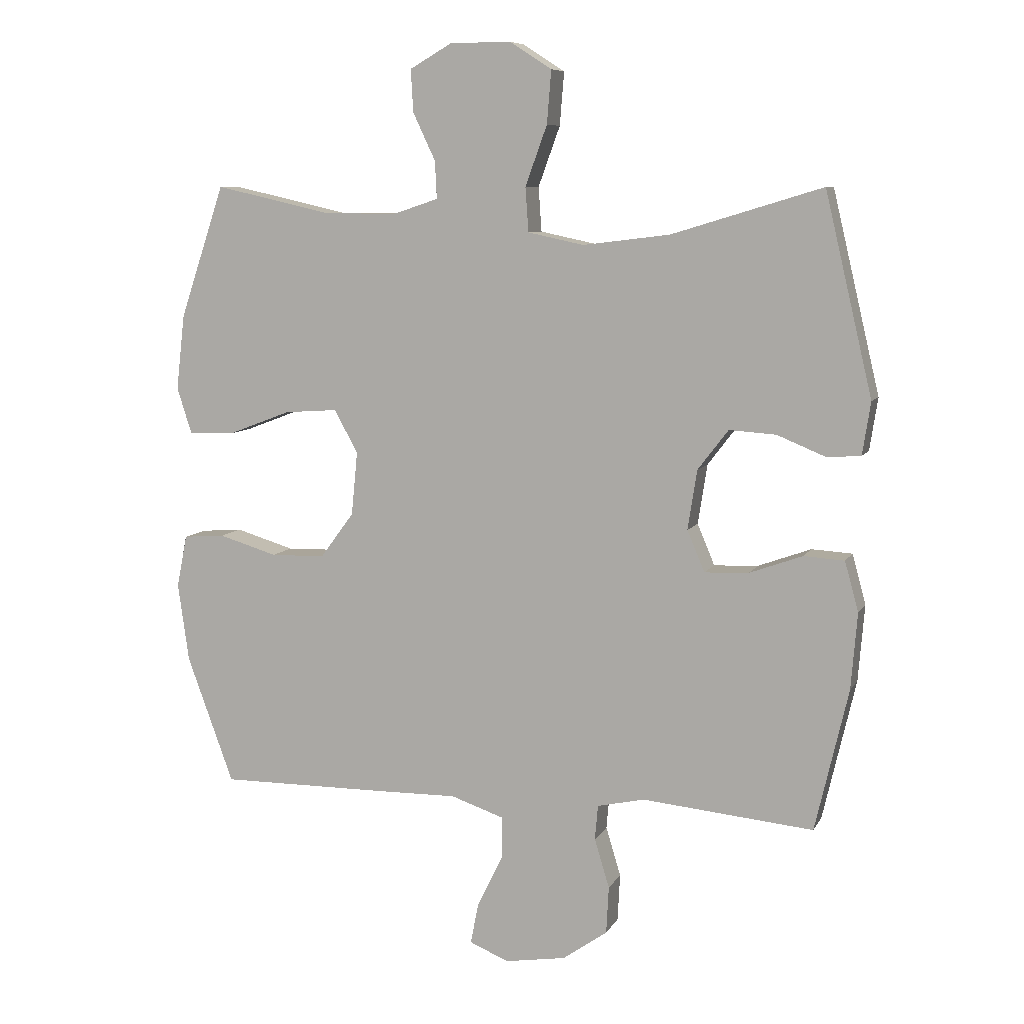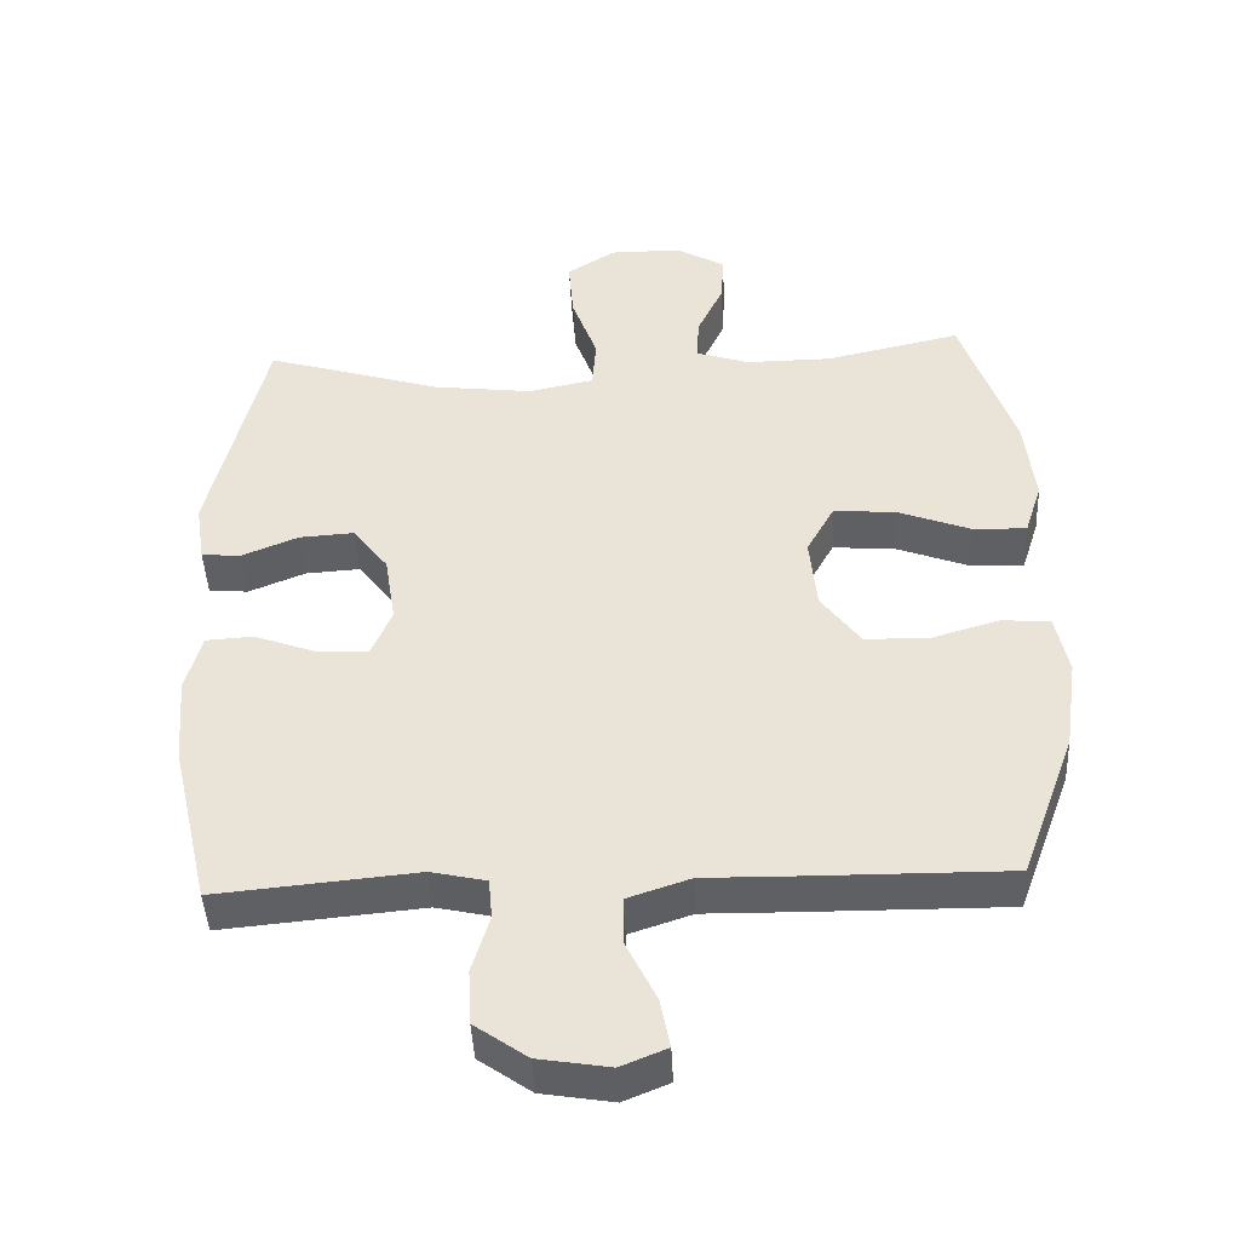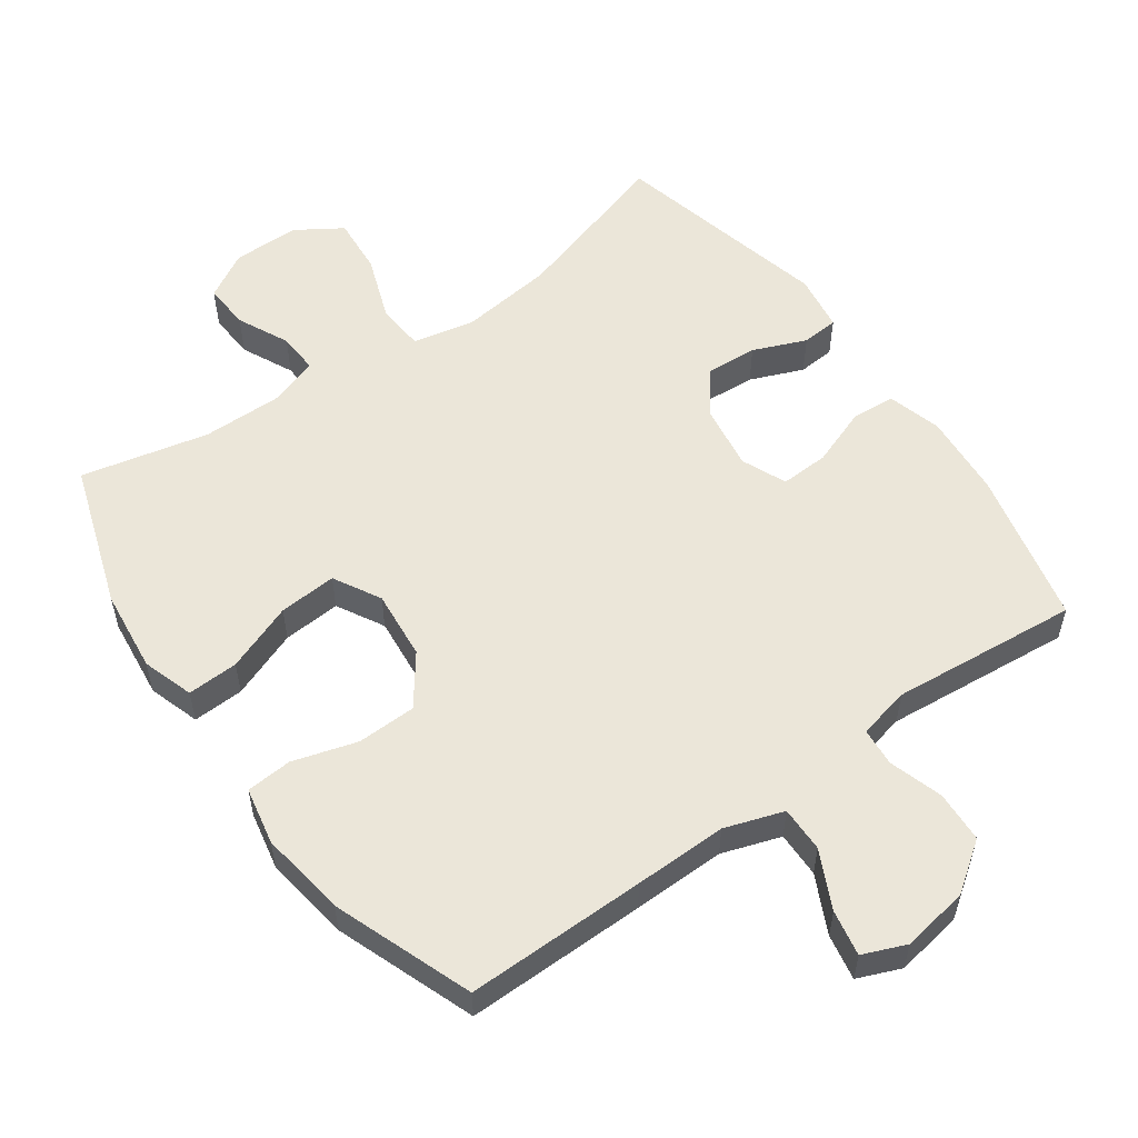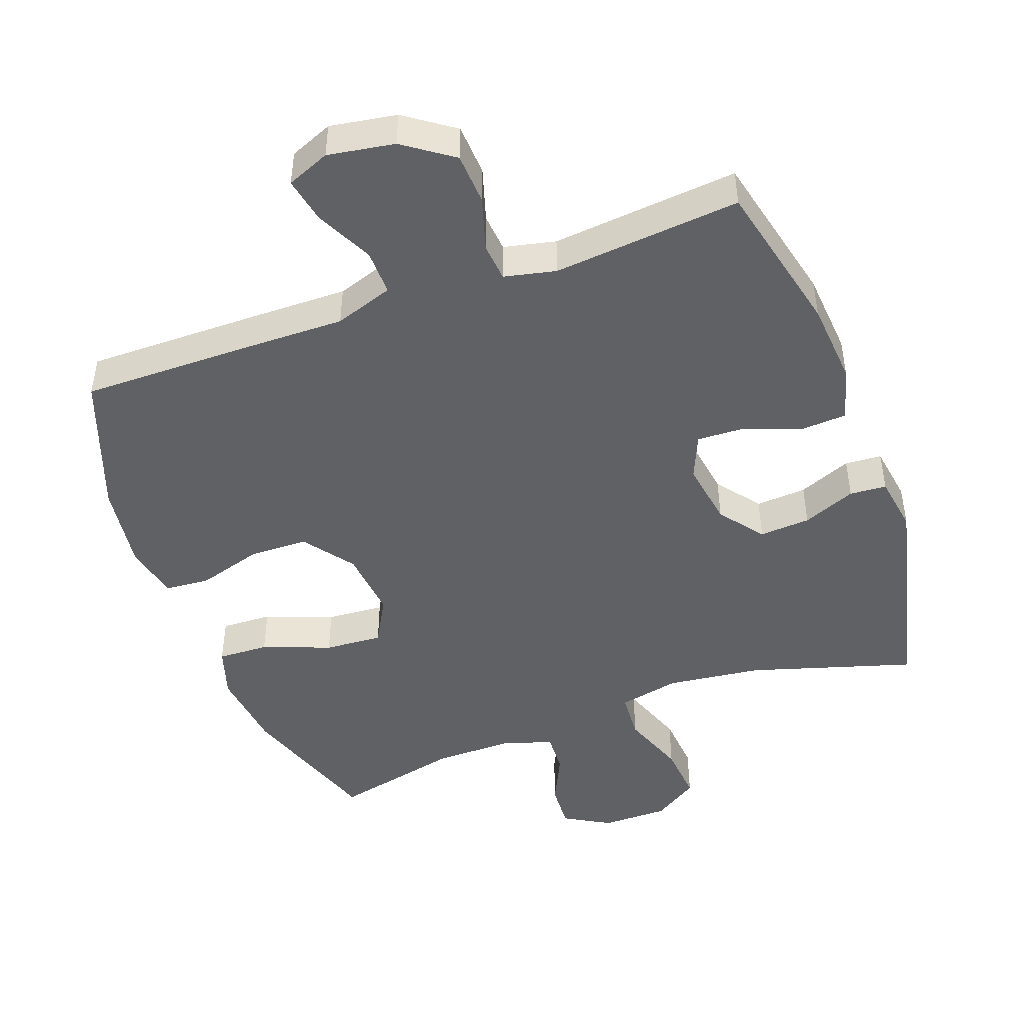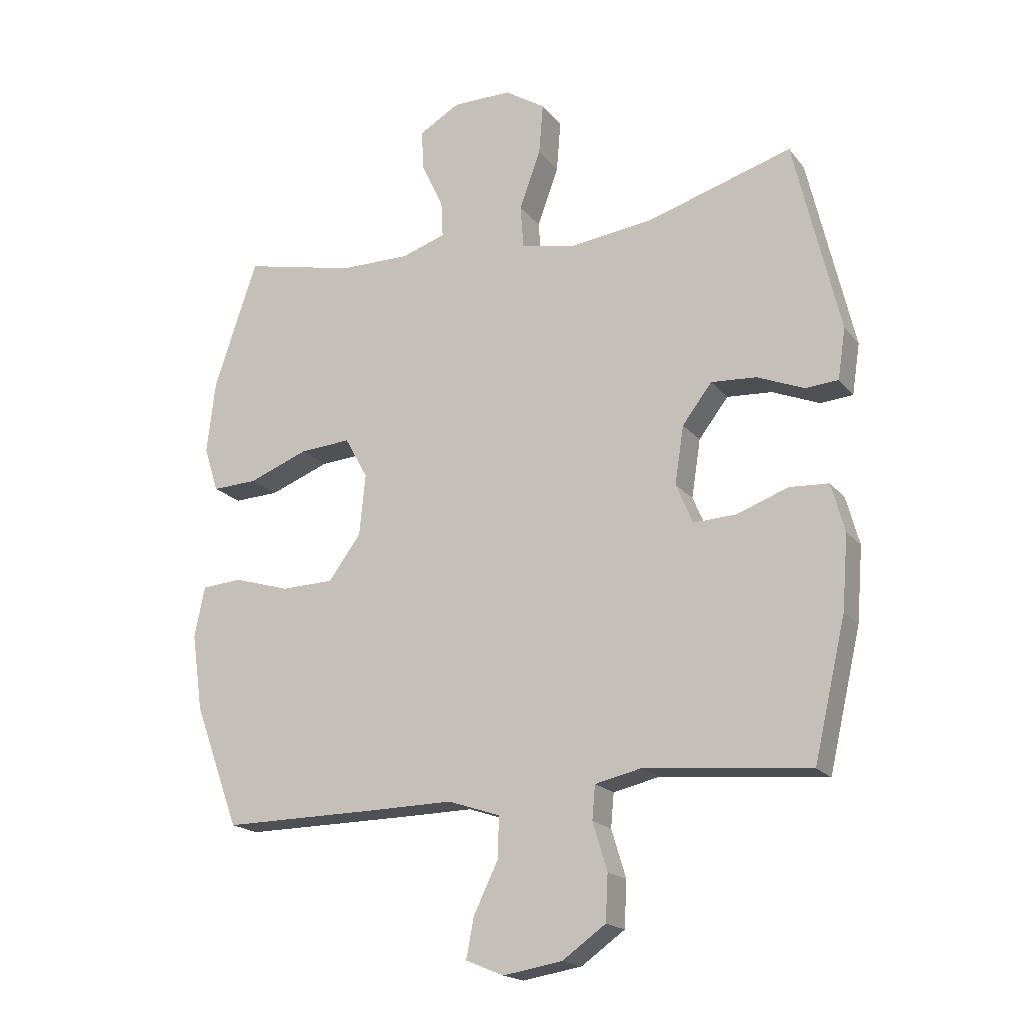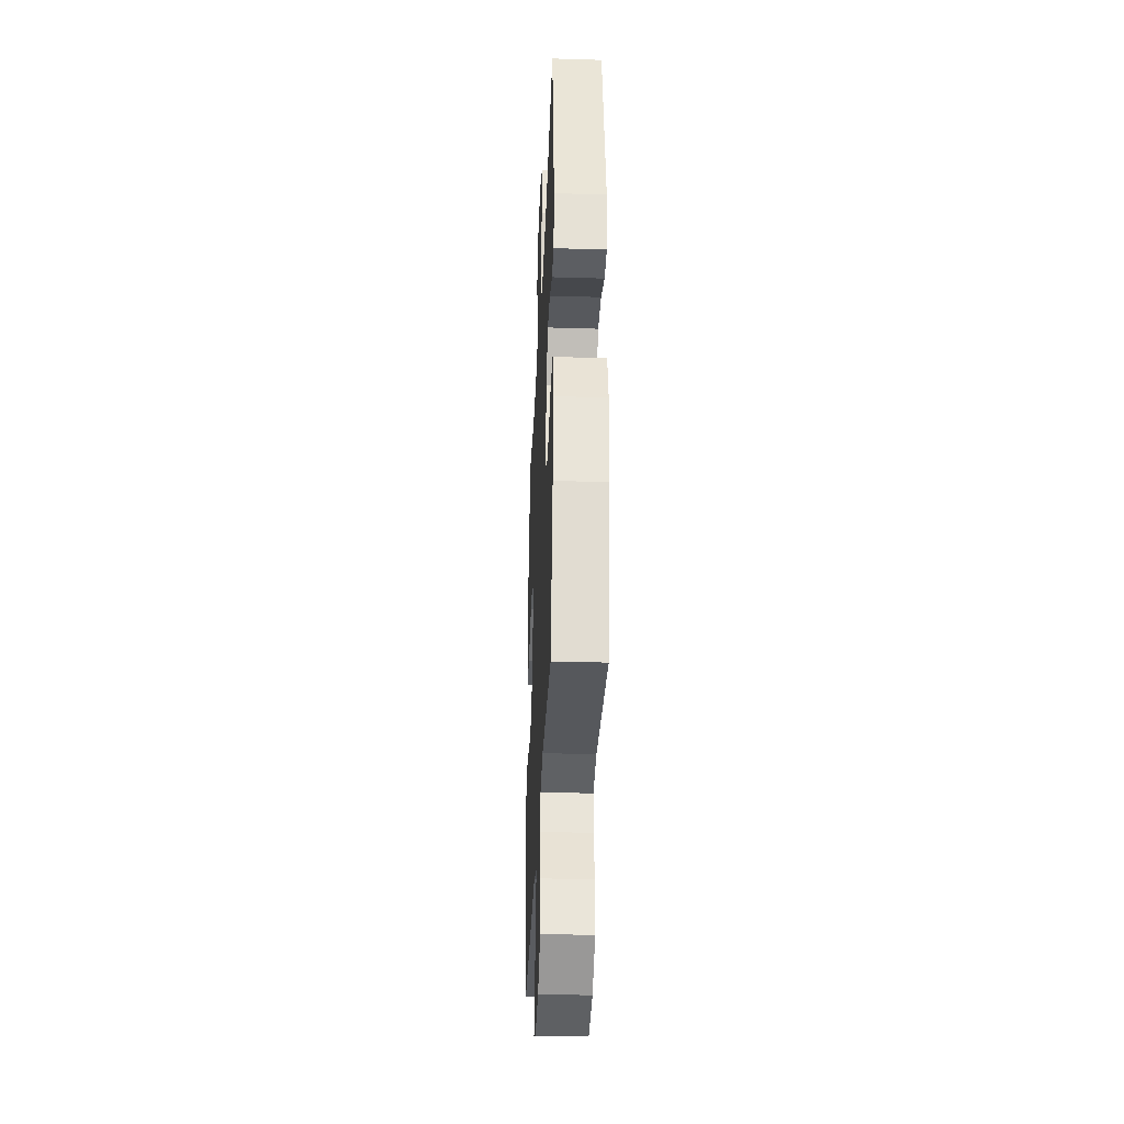
<metadata>
{"format":"obj","ext":"obj","renderer":"f3d","projection":"perspective","resolution":1024,"background":"white","views":[{"elev":8.2,"azim":-162.1,"up":"+Z"},{"elev":-44.2,"azim":2.7,"up":"+Z"},{"elev":55.4,"azim":144.5,"up":"+Y"},{"elev":-46.6,"azim":-159.9,"up":"+Y"},{"elev":-18.5,"azim":-153.7,"up":"+Z"},{"elev":-33.3,"azim":-92.4,"up":"+Z"}]}
</metadata>
<code>
v 0.5 0.07 -0.5
v 0.236 0.07 -0.498
v 0.1 0.07 -0.496
v 0.014 0.07 -0.525
v 0.015 0.07 -0.592
v 0.056 0.07 -0.676
v 0.069 0.07 -0.743
v 0.006 0.07 -0.769
v -0.092 0.07 -0.753
v -0.164 0.07 -0.702
v -0.168 0.07 -0.626
v -0.144 0.07 -0.547
v -0.149 0.07 -0.491
v -0.225 0.07 -0.474
v -0.341 0.07 -0.485
v -0.5 0.07 -0.5
v -0.553 0.07 -0.272
v -0.563 0.07 -0.149
v -0.541 0.07 -0.069
v -0.476 0.07 -0.065
v -0.391 0.07 -0.096
v -0.32 0.07 -0.099
v -0.292 0.07 -0.033
v -0.307 0.07 0.063
v -0.356 0.07 0.127
v -0.431 0.07 0.122
v -0.509 0.07 0.09
v -0.563 0.07 0.094
v -0.576 0.07 0.178
v -0.5 0.07 0.5
v -0.259 0.07 0.427
v -0.12 0.07 0.41
v -0.03 0.07 0.429
v -0.025 0.07 0.5
v -0.06 0.07 0.596
v -0.067 0.07 0.681
v 0 0.07 0.724
v 0.098 0.07 0.724
v 0.166 0.07 0.685
v 0.162 0.07 0.617
v 0.126 0.07 0.541
v 0.123 0.07 0.481
v 0.196 0.07 0.457
v 0.313 0.07 0.458
v 0.5 0.07 0.5
v 0.572 0.07 0.287
v 0.586 0.07 0.166
v 0.562 0.07 0.091
v 0.487 0.07 0.094
v 0.387 0.07 0.132
v 0.302 0.07 0.138
v 0.264 0.07 0.069
v 0.274 0.07 -0.033
v 0.328 0.07 -0.106
v 0.415 0.07 -0.108
v 0.509 0.07 -0.08
v 0.576 0.07 -0.085
v 0.593 0.07 -0.169
v 0.575 0.07 -0.296
v 0.5 0 -0.5
v 0.236 0 -0.498
v 0.1 0 -0.496
v 0.014 0 -0.525
v 0.015 0 -0.592
v 0.056 0 -0.676
v 0.069 0 -0.743
v 0.006 0 -0.769
v -0.092 0 -0.753
v -0.164 0 -0.702
v -0.168 0 -0.626
v -0.144 0 -0.547
v -0.149 0 -0.491
v -0.225 0 -0.474
v -0.341 0 -0.485
v -0.5 0 -0.5
v -0.553 0 -0.272
v -0.563 0 -0.149
v -0.541 0 -0.069
v -0.476 0 -0.065
v -0.391 0 -0.096
v -0.32 0 -0.099
v -0.292 0 -0.033
v -0.307 0 0.063
v -0.356 0 0.127
v -0.431 0 0.122
v -0.509 0 0.09
v -0.563 0 0.094
v -0.576 0 0.178
v -0.5 0 0.5
v -0.259 0 0.427
v -0.12 0 0.41
v -0.03 0 0.429
v -0.025 0 0.5
v -0.06 0 0.596
v -0.067 0 0.681
v 0 0 0.724
v 0.098 0 0.724
v 0.166 0 0.685
v 0.162 0 0.617
v 0.126 0 0.541
v 0.123 0 0.481
v 0.196 0 0.457
v 0.313 0 0.458
v 0.5 0 0.5
v 0.572 0 0.287
v 0.586 0 0.166
v 0.562 0 0.091
v 0.487 0 0.094
v 0.387 0 0.132
v 0.302 0 0.138
v 0.264 0 0.069
v 0.274 0 -0.033
v 0.328 0 -0.106
v 0.415 0 -0.108
v 0.509 0 -0.08
v 0.576 0 -0.085
v 0.593 0 -0.169
v 0.575 0 -0.296
f 1 2 3
f 59 1 3
f 58 59 3
f 57 58 3
f 56 57 3
f 55 56 3
f 54 55 3 4
f 53 54 4
f 52 53 4
f 48 49 50
f 47 48 50
f 46 47 50
f 45 46 50
f 44 45 50
f 43 44 50 51
f 42 43 51 52
f 39 40 41
f 38 39 41
f 37 38 41
f 36 37 41
f 35 36 41
f 34 35 41
f 33 34 41 42
f 29 30 31
f 28 29 31
f 27 28 31
f 26 27 31
f 25 26 31 32
f 24 25 32 33
f 19 20 21
f 18 19 21
f 17 18 21
f 16 17 21
f 15 16 21
f 14 15 21
f 13 14 21 22
f 10 11 12
f 9 10 12
f 8 9 12
f 7 8 12
f 6 7 12
f 5 6 12
f 4 5 12 13
f 52 4 13
f 42 52 13
f 33 42 13
f 24 33 13
f 23 24 13
f 13 22 23
f 62 61 60
f 62 60 118
f 62 118 117
f 62 117 116
f 62 116 115
f 62 115 114
f 63 62 114 113
f 63 113 112
f 63 112 111
f 109 108 107
f 109 107 106
f 109 106 105
f 109 105 104
f 109 104 103
f 110 109 103 102
f 111 110 102 101
f 100 99 98
f 100 98 97
f 100 97 96
f 100 96 95
f 100 95 94
f 100 94 93
f 101 100 93 92
f 90 89 88
f 90 88 87
f 90 87 86
f 90 86 85
f 91 90 85 84
f 92 91 84 83
f 80 79 78
f 80 78 77
f 80 77 76
f 80 76 75
f 80 75 74
f 80 74 73
f 81 80 73 72
f 71 70 69
f 71 69 68
f 71 68 67
f 71 67 66
f 71 66 65
f 71 65 64
f 72 71 64 63
f 72 63 111
f 72 111 101
f 72 101 92
f 72 92 83
f 72 83 82
f 82 81 72
f 1 60 61 2
f 2 61 62 3
f 3 62 63 4
f 4 63 64 5
f 5 64 65 6
f 6 65 66 7
f 7 66 67 8
f 8 67 68 9
f 9 68 69 10
f 10 69 70 11
f 11 70 71 12
f 12 71 72 13
f 13 72 73 14
f 14 73 74 15
f 15 74 75 16
f 16 75 76 17
f 17 76 77 18
f 18 77 78 19
f 19 78 79 20
f 20 79 80 21
f 21 80 81 22
f 22 81 82 23
f 23 82 83 24
f 24 83 84 25
f 25 84 85 26
f 26 85 86 27
f 27 86 87 28
f 28 87 88 29
f 29 88 89 30
f 30 89 90 31
f 31 90 91 32
f 32 91 92 33
f 33 92 93 34
f 34 93 94 35
f 35 94 95 36
f 36 95 96 37
f 37 96 97 38
f 38 97 98 39
f 39 98 99 40
f 40 99 100 41
f 41 100 101 42
f 42 101 102 43
f 43 102 103 44
f 44 103 104 45
f 45 104 105 46
f 46 105 106 47
f 47 106 107 48
f 48 107 108 49
f 49 108 109 50
f 50 109 110 51
f 51 110 111 52
f 52 111 112 53
f 53 112 113 54
f 54 113 114 55
f 55 114 115 56
f 56 115 116 57
f 57 116 117 58
f 58 117 118 59
f 59 118 60 1

</code>
